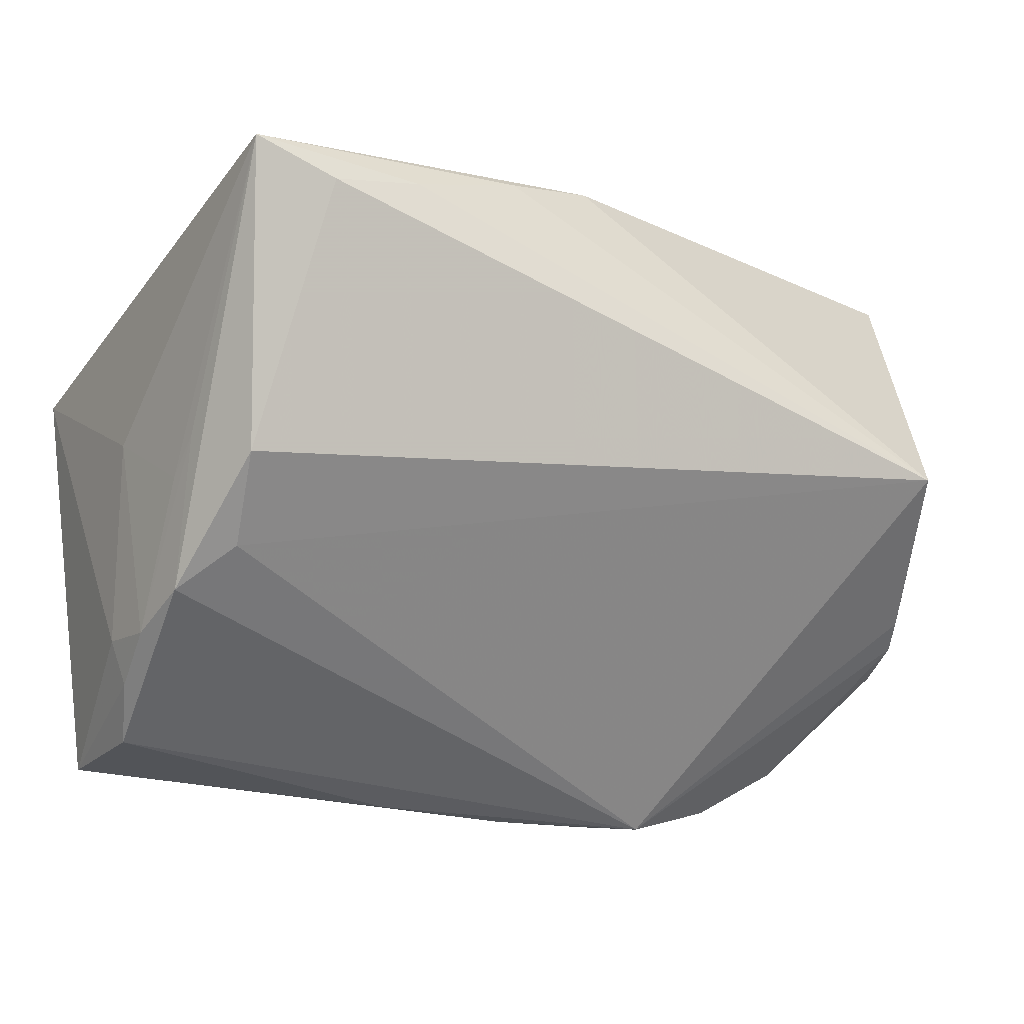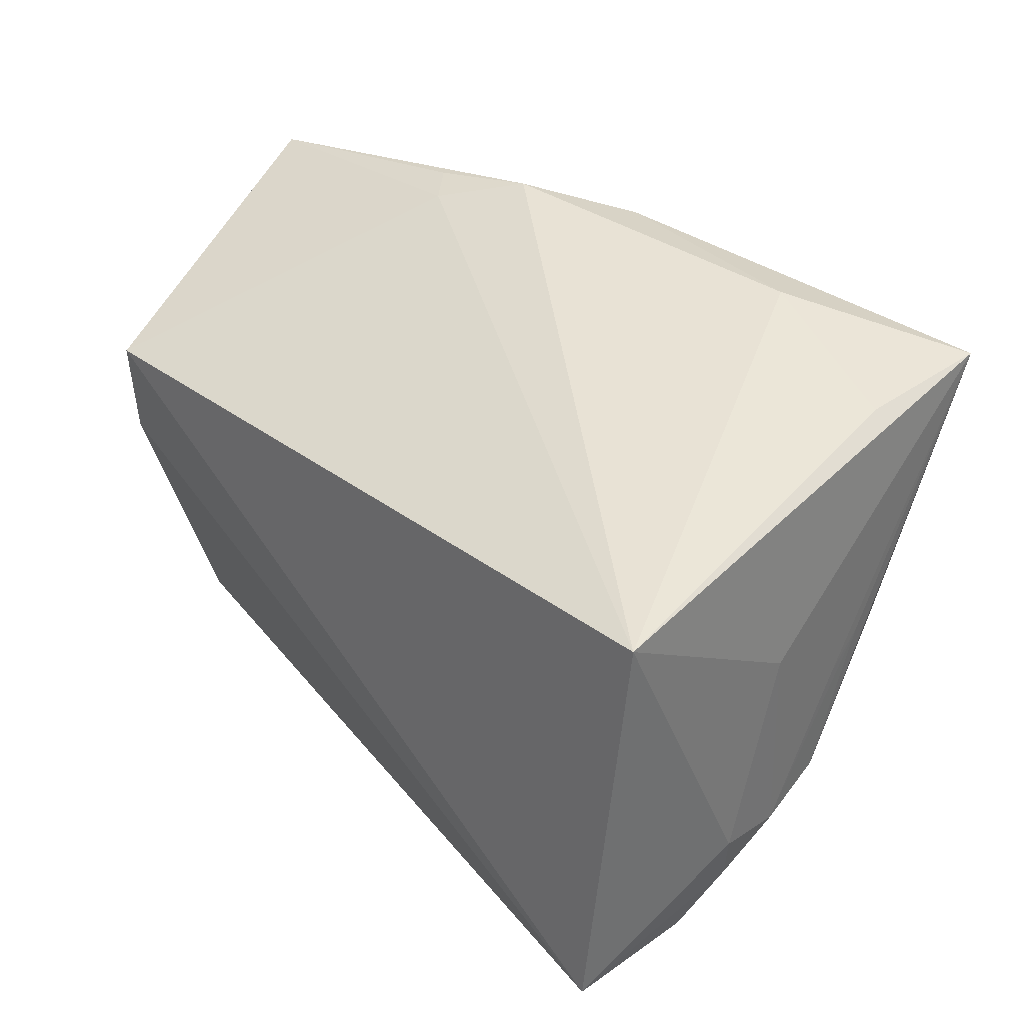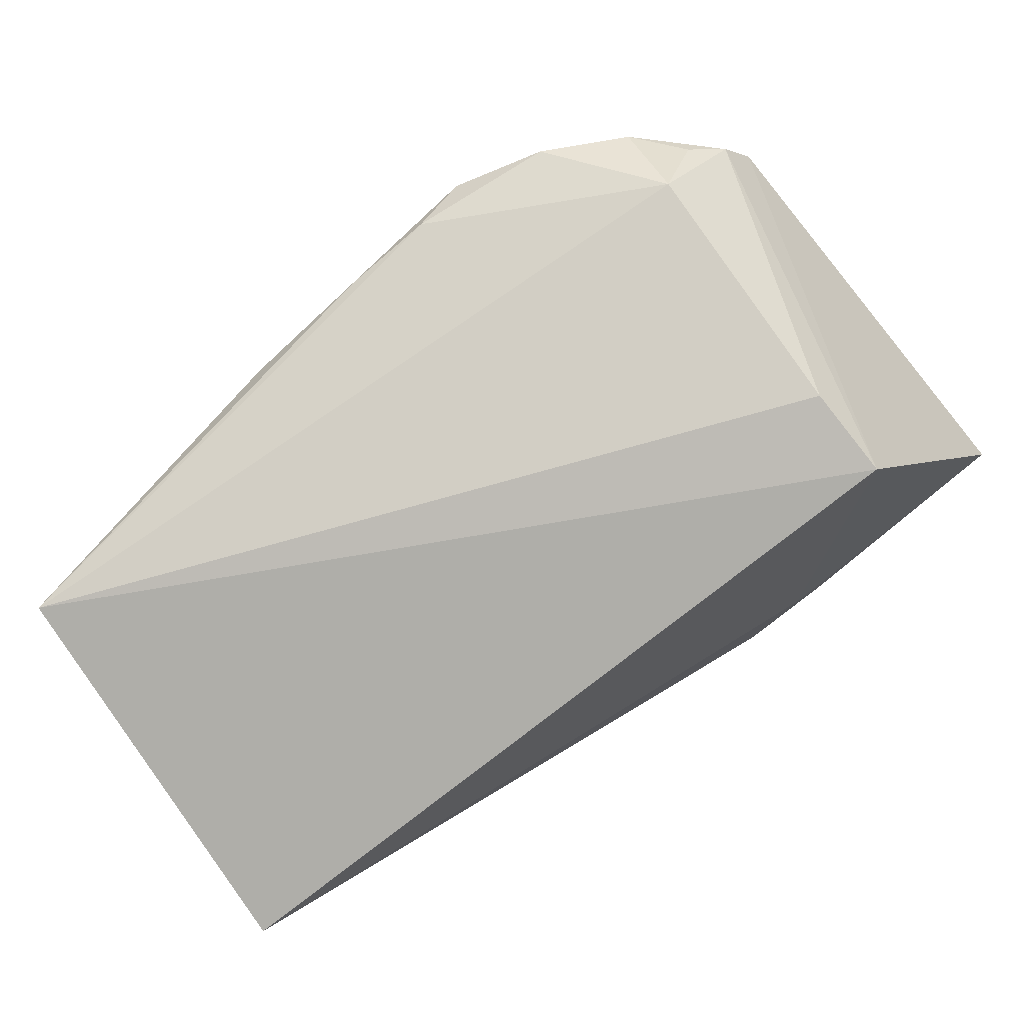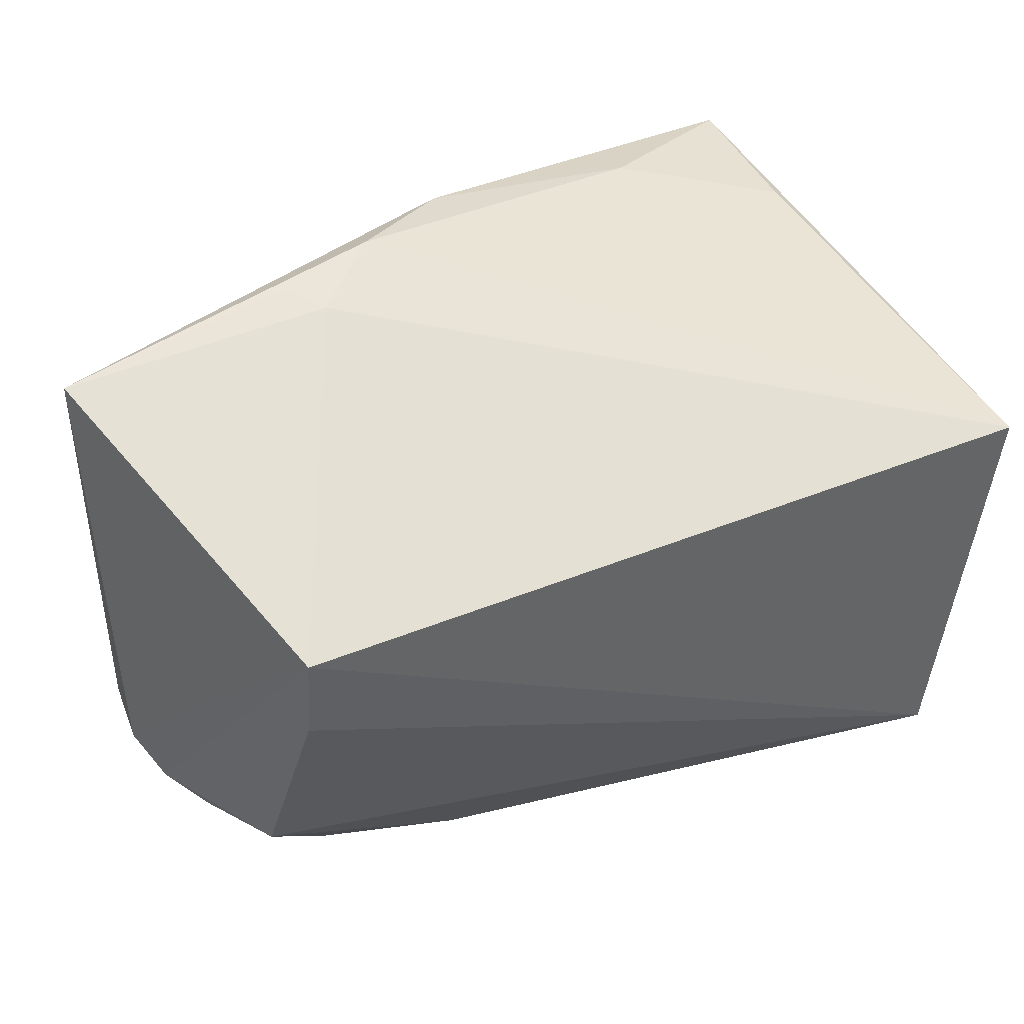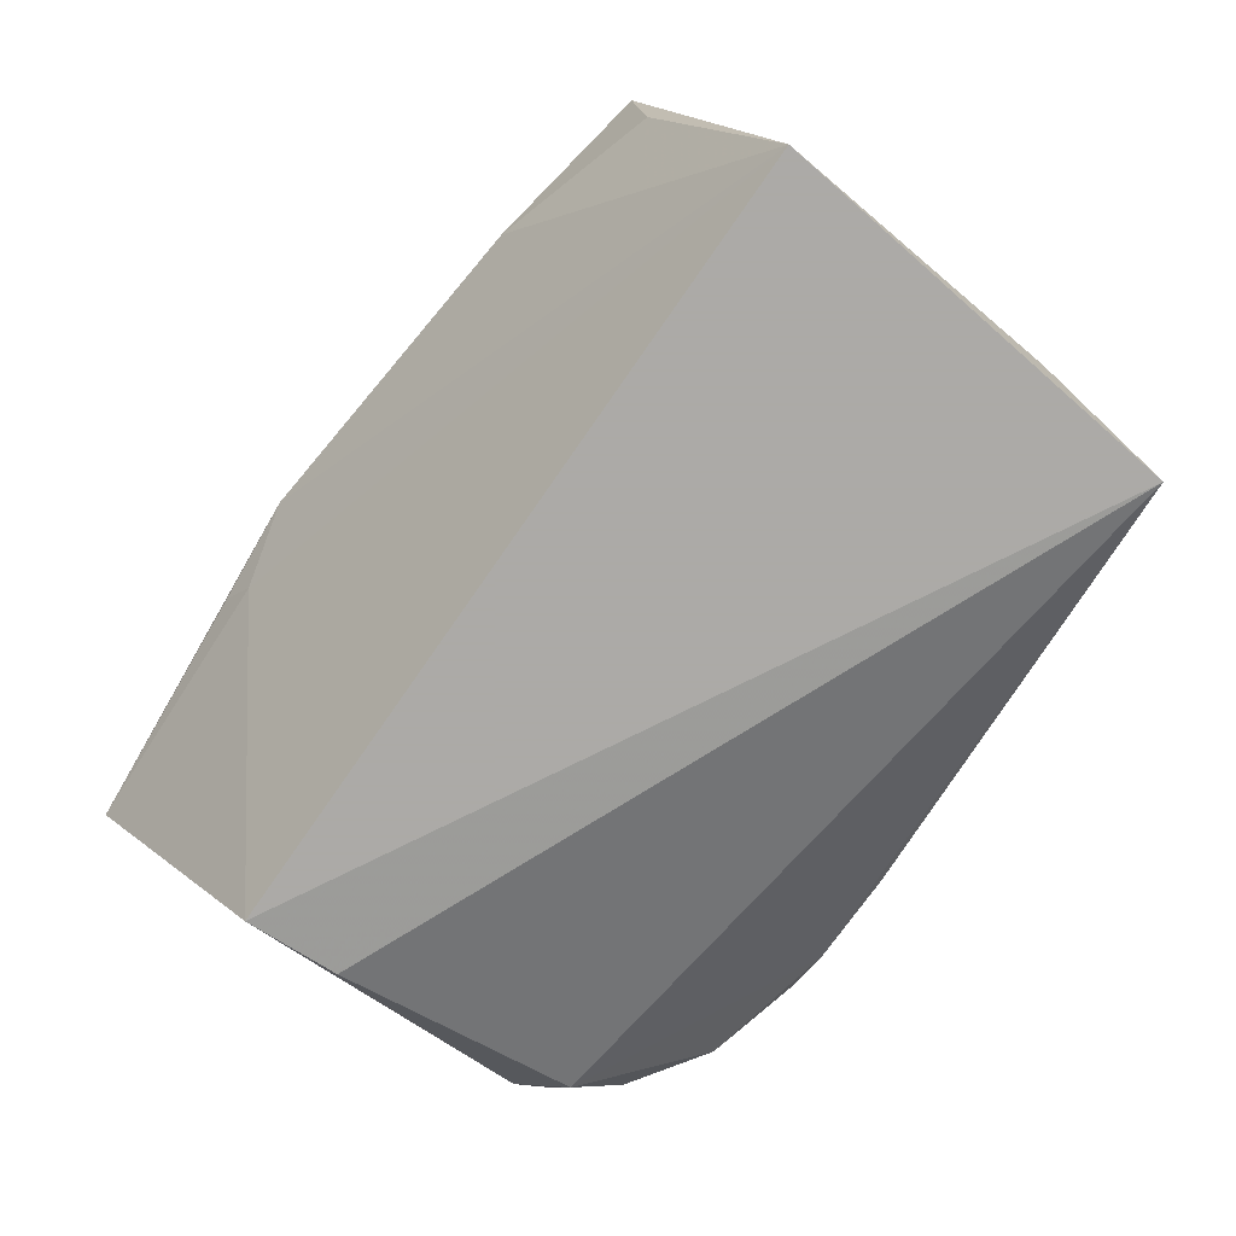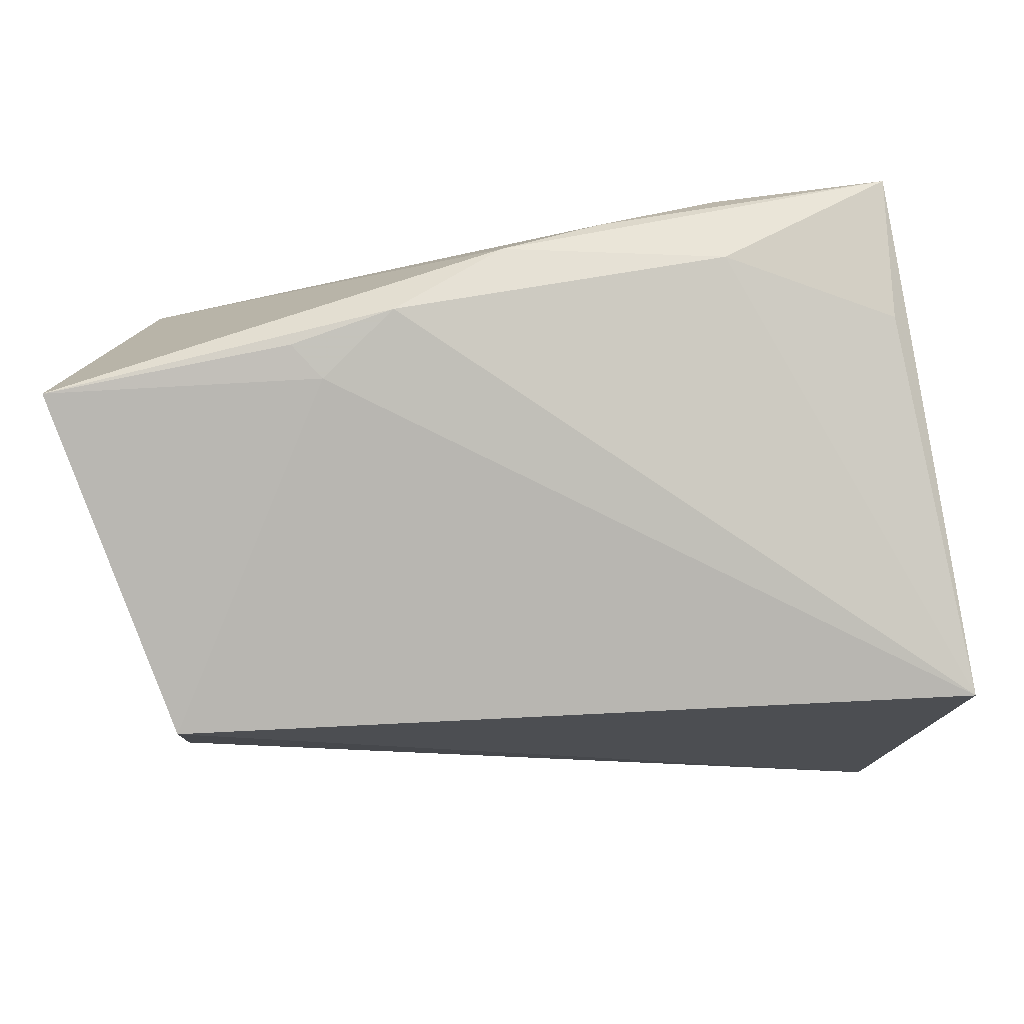
<metadata>
{"format":"obj","ext":"obj","renderer":"f3d","projection":"perspective","resolution":1024,"background":"white","views":[{"elev":-18.6,"azim":-25.6,"up":"+Y"},{"elev":28.1,"azim":-131.4,"up":"+Y"},{"elev":-77.5,"azim":39.6,"up":"+Z"},{"elev":41.4,"azim":152.4,"up":"+Y"},{"elev":-76.0,"azim":-123.5,"up":"+Z"},{"elev":72.8,"azim":176.9,"up":"+Y"}]}
</metadata>
<code>
v 0.05039 -0.01067 0.01593
v 0.05246 -0.0159 0.009567
v -0.04038 -0.007485 0.02316
v 0.006277 -0.03869 -0.01243
v -0.04674 -0.02255 -0.006543
v 0.02176 0.0325 0.00868
v -0.03903 -0.01597 0.0154
v 0.05293 -0.0185 0.003814
v 0.05293 0.03221 0.008663
v 0.02508 0.03386 0.01237
v 0.04272 -0.024 -0.01448
v 0.04267 -0.03067 -0.005757
v -0.02444 0.02461 0.03143
v -0.04348 -0.0334 -0.011
v -0.03492 0.02243 0.03264
v -0.05096 0.01333 -0.02706
v -0.04488 -0.003602 0.0154
v -0.04813 6.191e-05 -0.001468
v -0.04522 -0.02783 -0.005465
v 0.0407 0.01539 -0.02706
v 0.05124 -0.01355 0.01299
v 0.01699 -0.0388 -0.01075
v 0.0447 -0.0003268 0.03058
v 0.03337 -0.03619 -0.007594
v 0.02289 -0.03941 -0.006193
v 0.04089 0.0047 -0.02589
v -0.04439 0.02583 0.03251
v -0.009112 -0.03787 -0.01346
v -0.0456 -0.02335 0.001603
v -0.02451 0.03008 0.02198
v -0.04461 -0.03381 -0.02706
v -0.04423 -0.02023 0.009722
v 0.01348 0.0347 0.01568
v -0.01037 0.02969 0.02691
v 0.04734 -0.0248 -0.005205
v 0.001008 0.03249 0.02326
v 0.05102 -0.02158 -0.001325
v -0.0444 0.02388 0.01603
v -0.04535 -0.007476 0.01104
f 18 16 5
f 27 16 18
f 5 16 31
f 20 31 16
f 26 31 20
f 8 20 9
f 30 33 16
f 36 23 9
f 9 33 36
f 36 30 27
f 33 30 36
f 27 3 15
f 15 3 23
f 16 33 6
f 6 20 16
f 9 20 6
f 2 8 9
f 26 20 37
f 20 8 37
f 32 3 27
f 38 16 27
f 27 30 38
f 38 30 16
f 13 15 23
f 27 15 13
f 5 31 19
f 31 14 19
f 10 33 9
f 9 6 10
f 10 6 33
f 9 23 1
f 1 2 9
f 11 31 26
f 26 37 11
f 29 18 5
f 5 19 29
f 14 32 29
f 29 19 14
f 23 3 7
f 3 32 7
f 23 36 34
f 34 13 23
f 34 36 27
f 27 13 34
f 21 1 23
f 2 1 21
f 25 32 14
f 25 7 32
f 2 21 25
f 23 7 25
f 25 21 23
f 17 32 27
f 17 29 32
f 28 14 31
f 28 25 14
f 31 11 22
f 12 37 8
f 8 2 12
f 18 29 39
f 29 17 39
f 27 18 39
f 39 17 27
f 4 28 31
f 31 22 4
f 25 28 4
f 4 22 25
f 35 11 37
f 37 12 35
f 35 12 11
f 25 22 24
f 2 25 24
f 24 12 2
f 24 22 11
f 11 12 24

</code>
